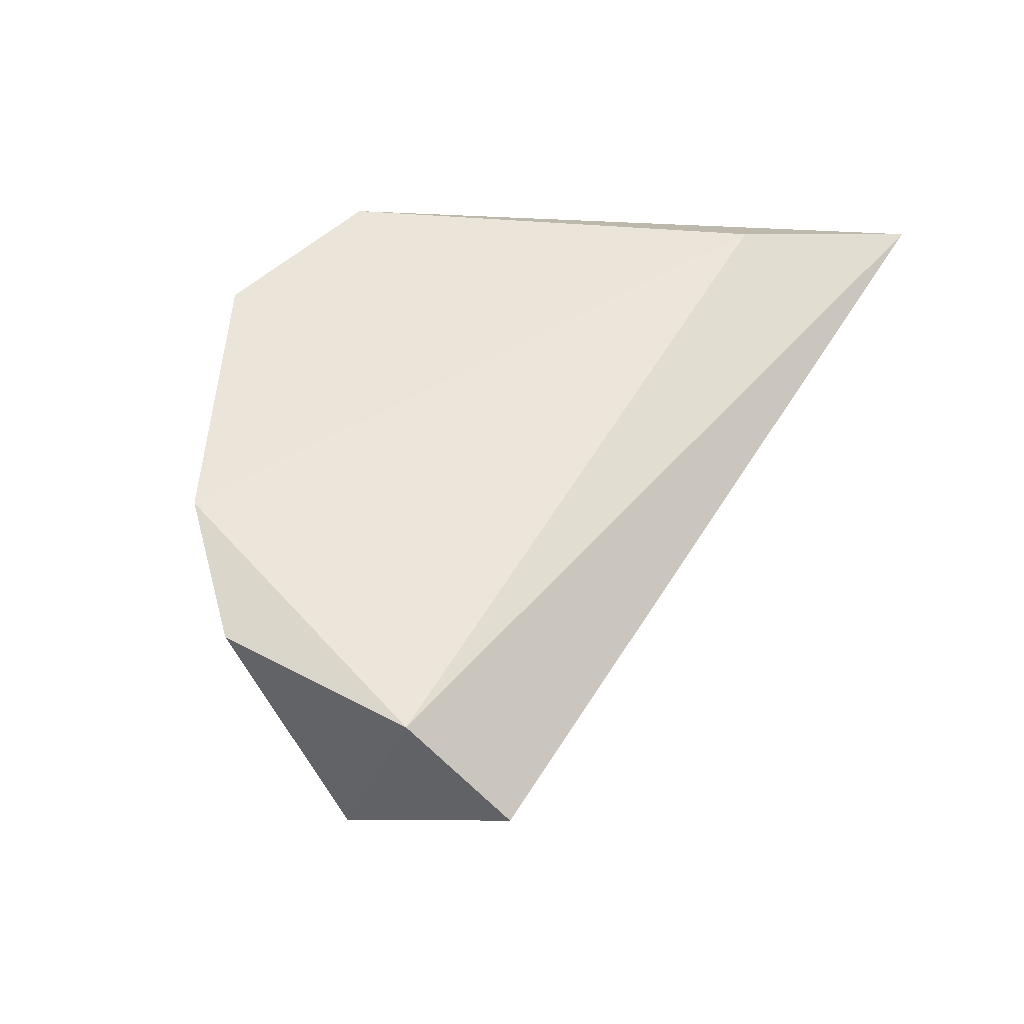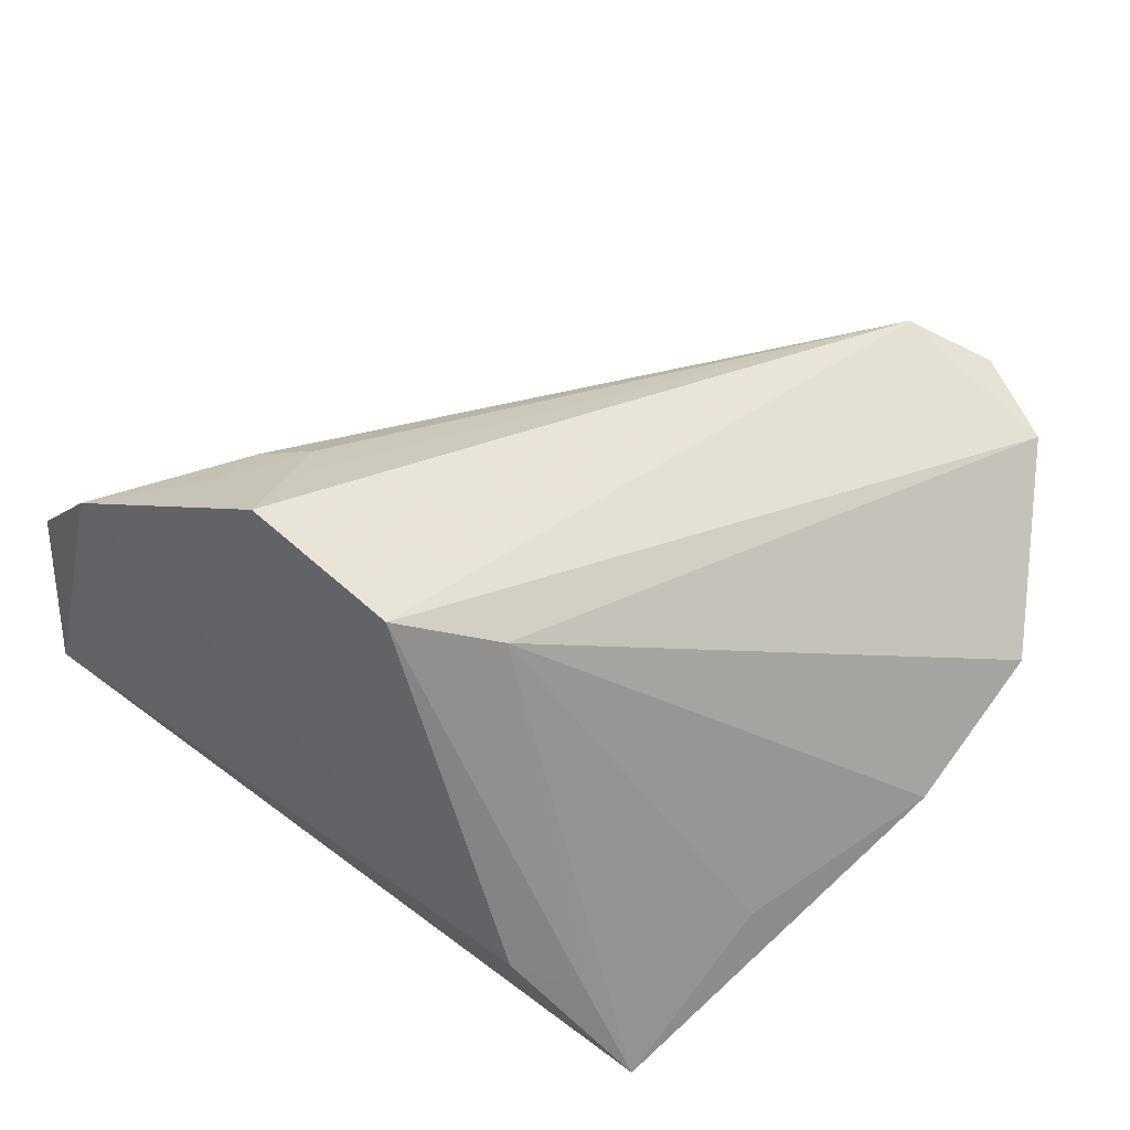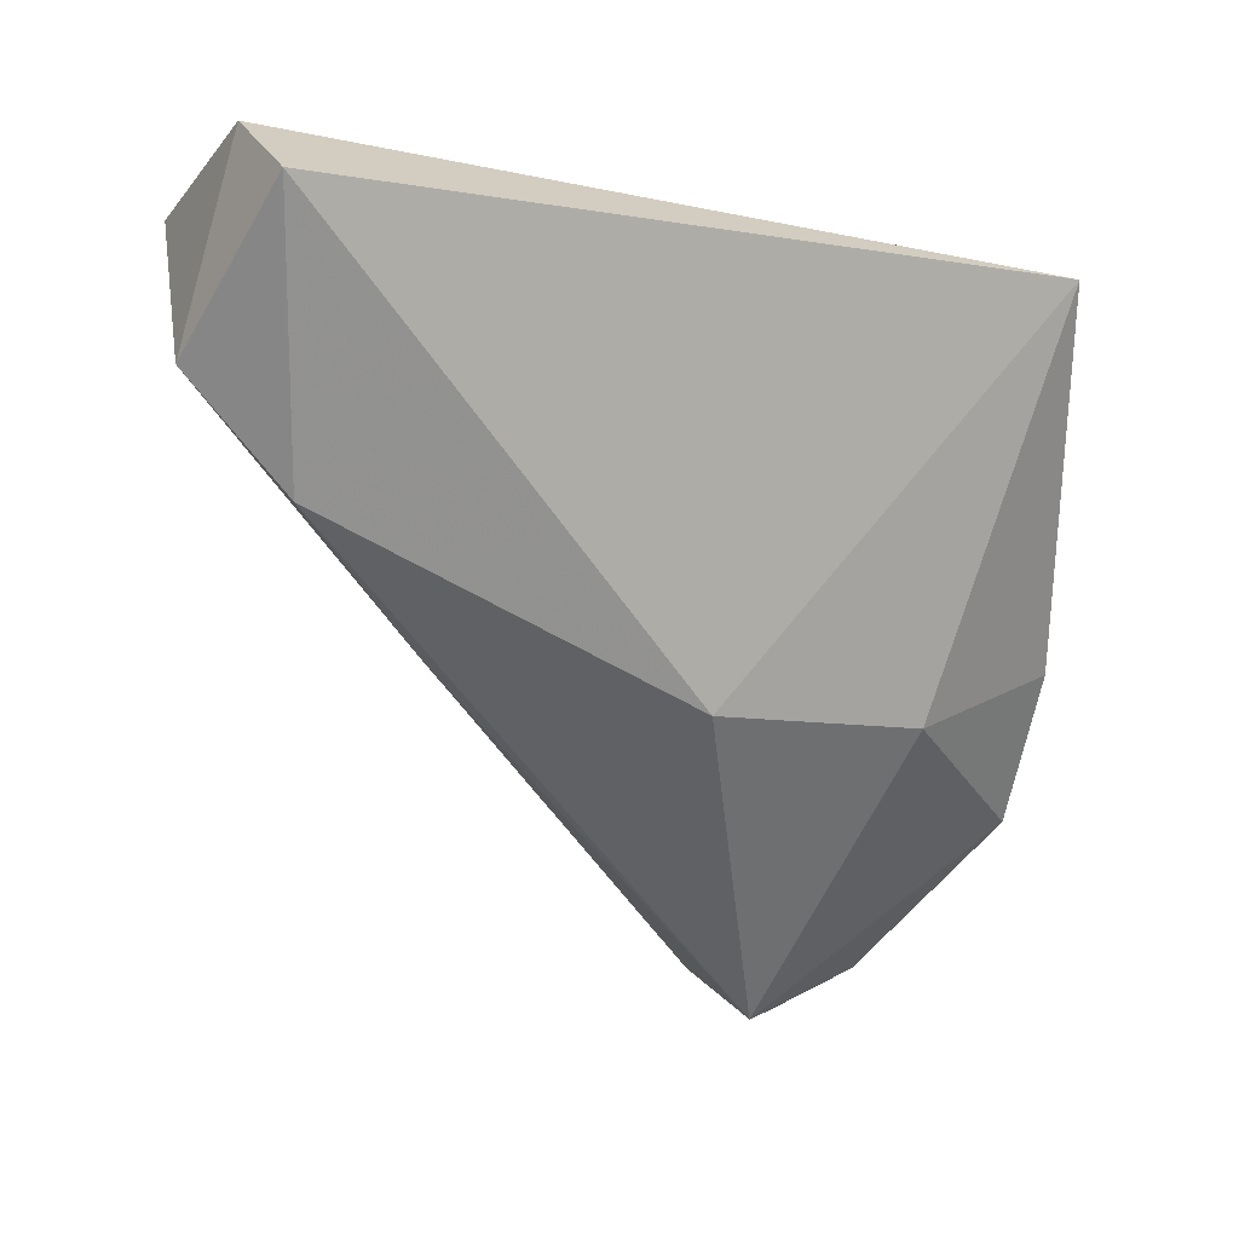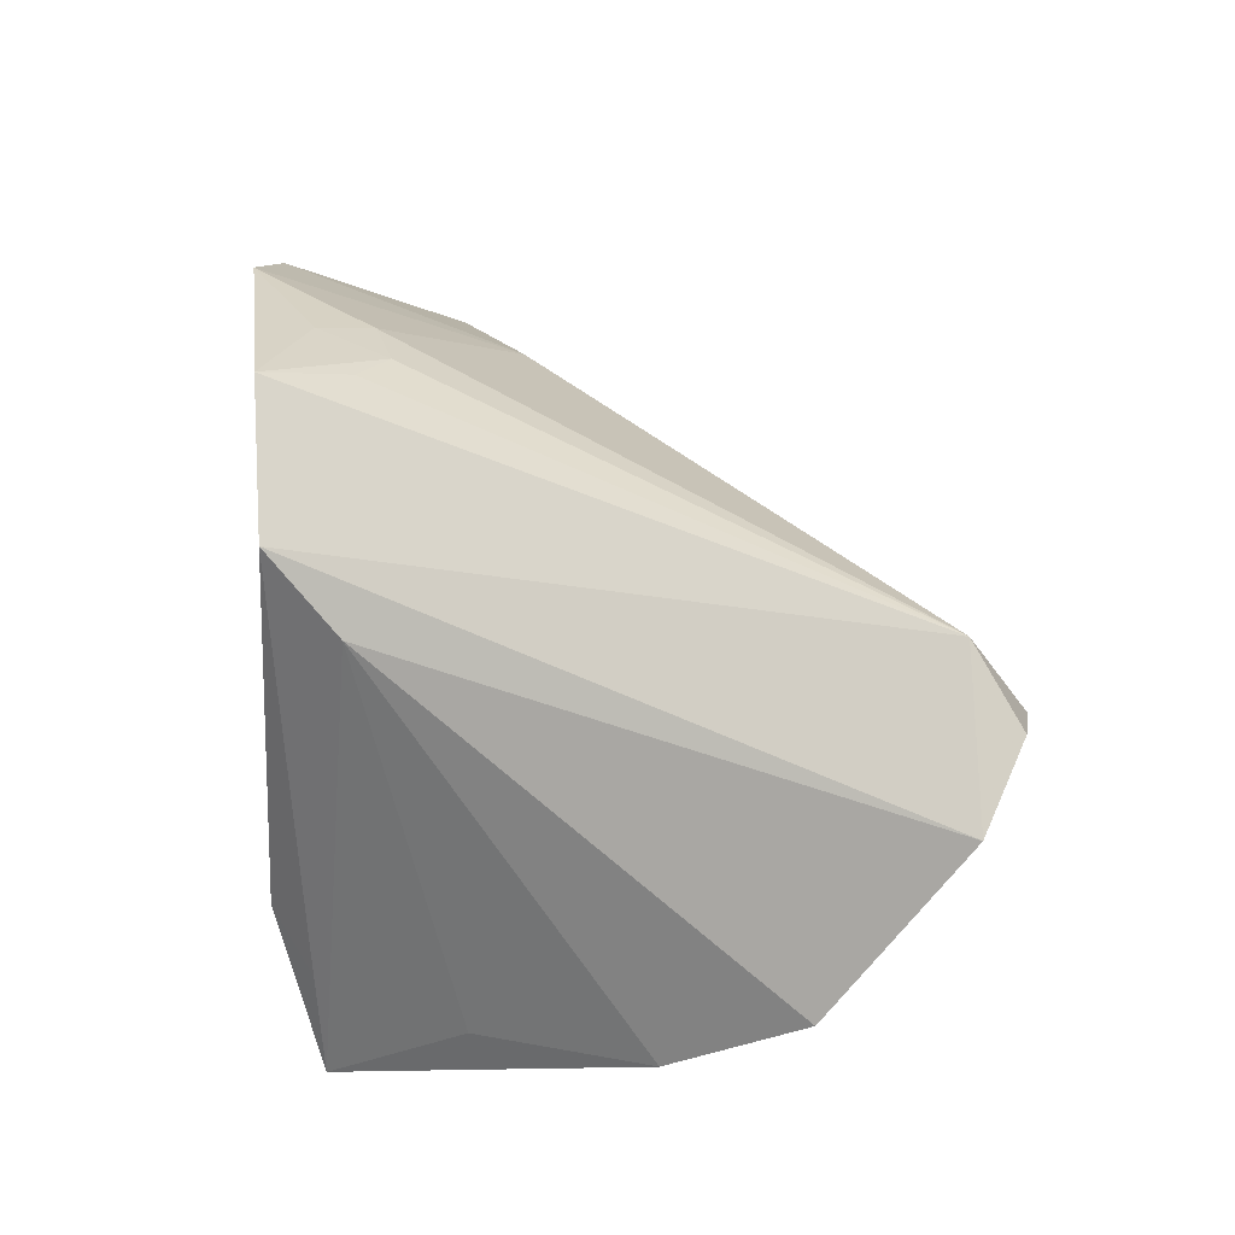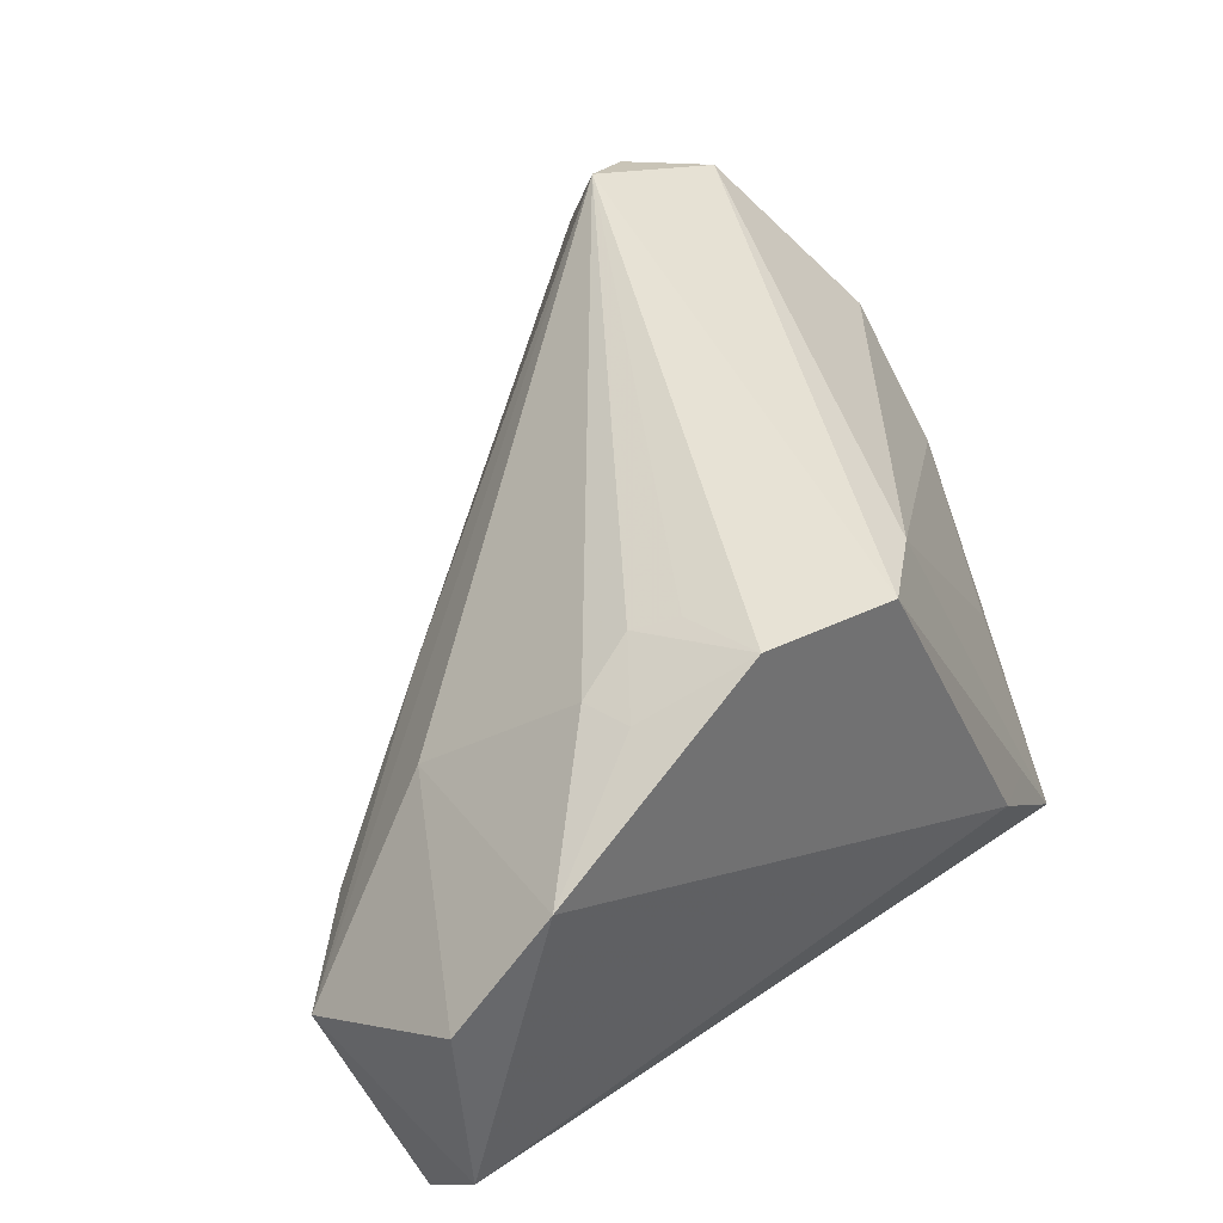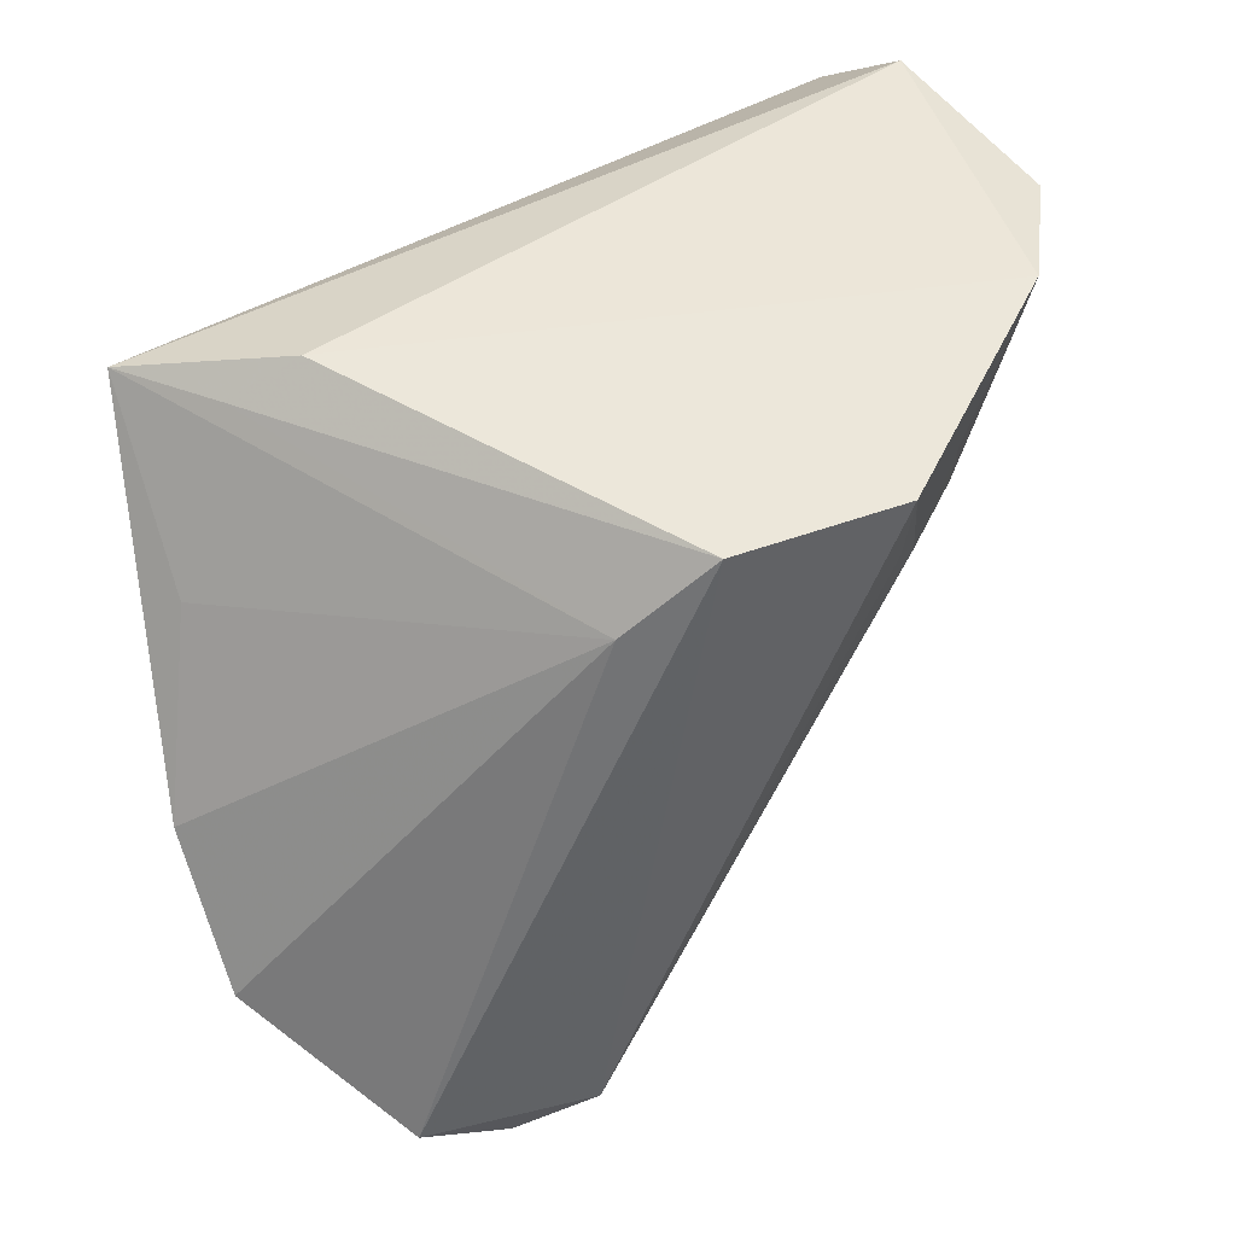
<metadata>
{"format":"obj","ext":"obj","renderer":"f3d","projection":"perspective","resolution":1024,"background":"white","views":[{"elev":56.3,"azim":122.0,"up":"+Y"},{"elev":46.9,"azim":-139.9,"up":"+Z"},{"elev":-14.0,"azim":153.6,"up":"+Y"},{"elev":56.7,"azim":-92.8,"up":"+Z"},{"elev":44.6,"azim":140.6,"up":"+Z"},{"elev":49.1,"azim":-35.3,"up":"+Y"}]}
</metadata>
<code>
v -0.04109 -0.0443 0.02337
v -0.0302 -0.0226 -0.01018
v 0.02382 -0.01855 -5.27e-05
v -0.02372 0.02774 -0.01704
v -0.03121 0.02323 -0.02027
v 0.05106 0.01836 -0.03134
v -0.00333 -0.0241 -0.01224
v 0.03478 -0.002648 0.005189
v -0.05175 -0.02852 0.006716
v 0.05484 0.004693 -0.01266
v 0.04105 0.02774 0.01496
v -0.03092 -0.04957 0.02548
v 0.01478 0.01497 0.02741
v 0.01379 0.02513 0.02972
v -0.01437 0.01649 0.02147
v -0.05025 -0.01357 -0.004919
v 0.05168 0.02774 -0.01938
v 0.02591 0.01326 0.0215
v -0.02247 -0.04457 0.03008
v -0.02461 -0.05143 0.01883
v 0.05197 0.02577 0.003167
v -0.04134 0.006092 -0.01446
v 0.01859 0.01131 0.02515
v 0.04263 -0.007478 -0.01295
v -0.03772 0.02278 -0.03134
v 0.02515 0.01975 0.02291
v -0.004892 0.02468 0.02496
f 17 25 4
f 17 4 11
f 9 15 16
f 6 25 17
f 6 7 25
f 5 4 25
f 27 4 5
f 25 15 5
f 5 15 27
f 27 19 14
f 14 4 27
f 14 11 4
f 22 15 25
f 25 16 22
f 22 16 15
f 9 20 1
f 1 15 9
f 1 19 27
f 27 15 1
f 2 20 9
f 7 20 2
f 9 16 2
f 25 7 2
f 2 16 25
f 7 6 24
f 24 20 7
f 12 20 19
f 19 1 12
f 12 1 20
f 10 24 6
f 10 6 17
f 19 20 3
f 20 24 3
f 3 10 19
f 24 10 3
f 13 14 19
f 19 23 13
f 13 23 14
f 11 14 26
f 14 23 26
f 17 11 21
f 21 10 17
f 19 10 8
f 8 21 11
f 10 21 8
f 11 26 18
f 18 26 23
f 18 8 11
f 18 23 19
f 19 8 18

</code>
